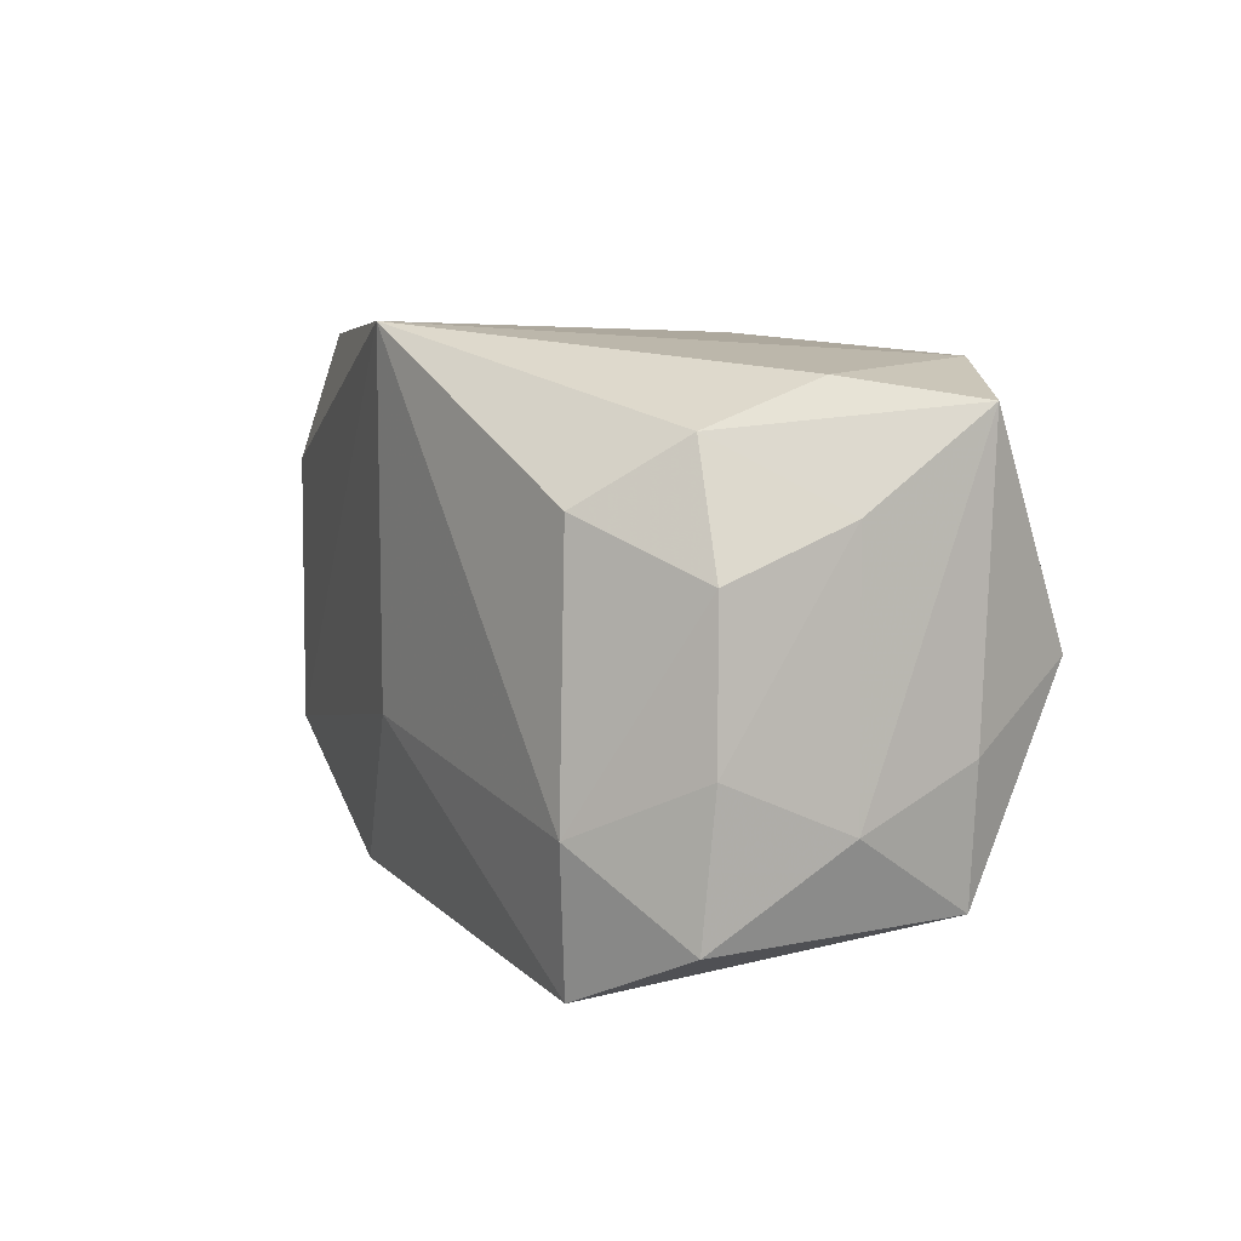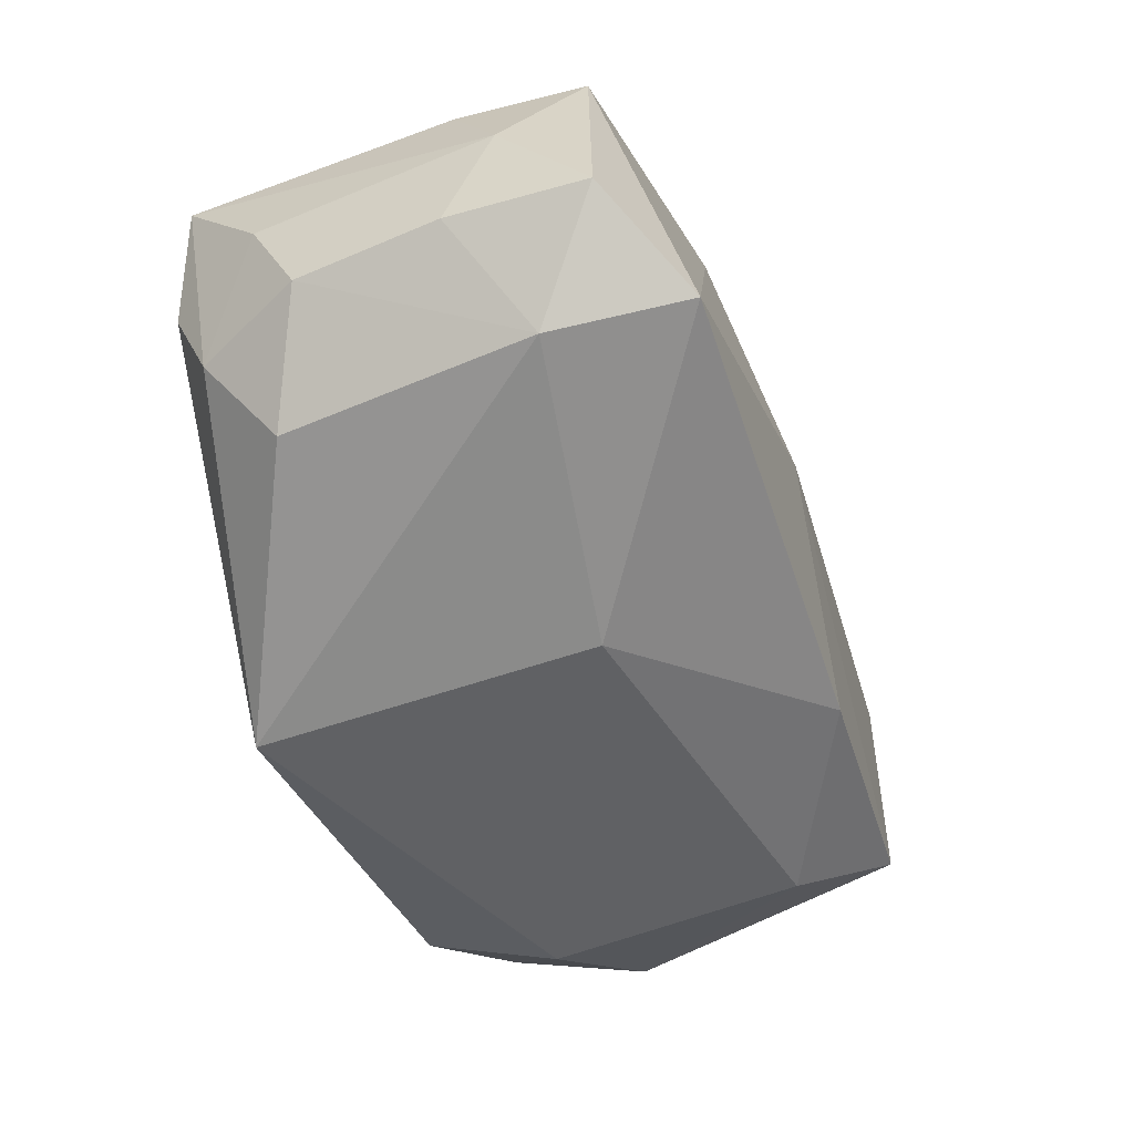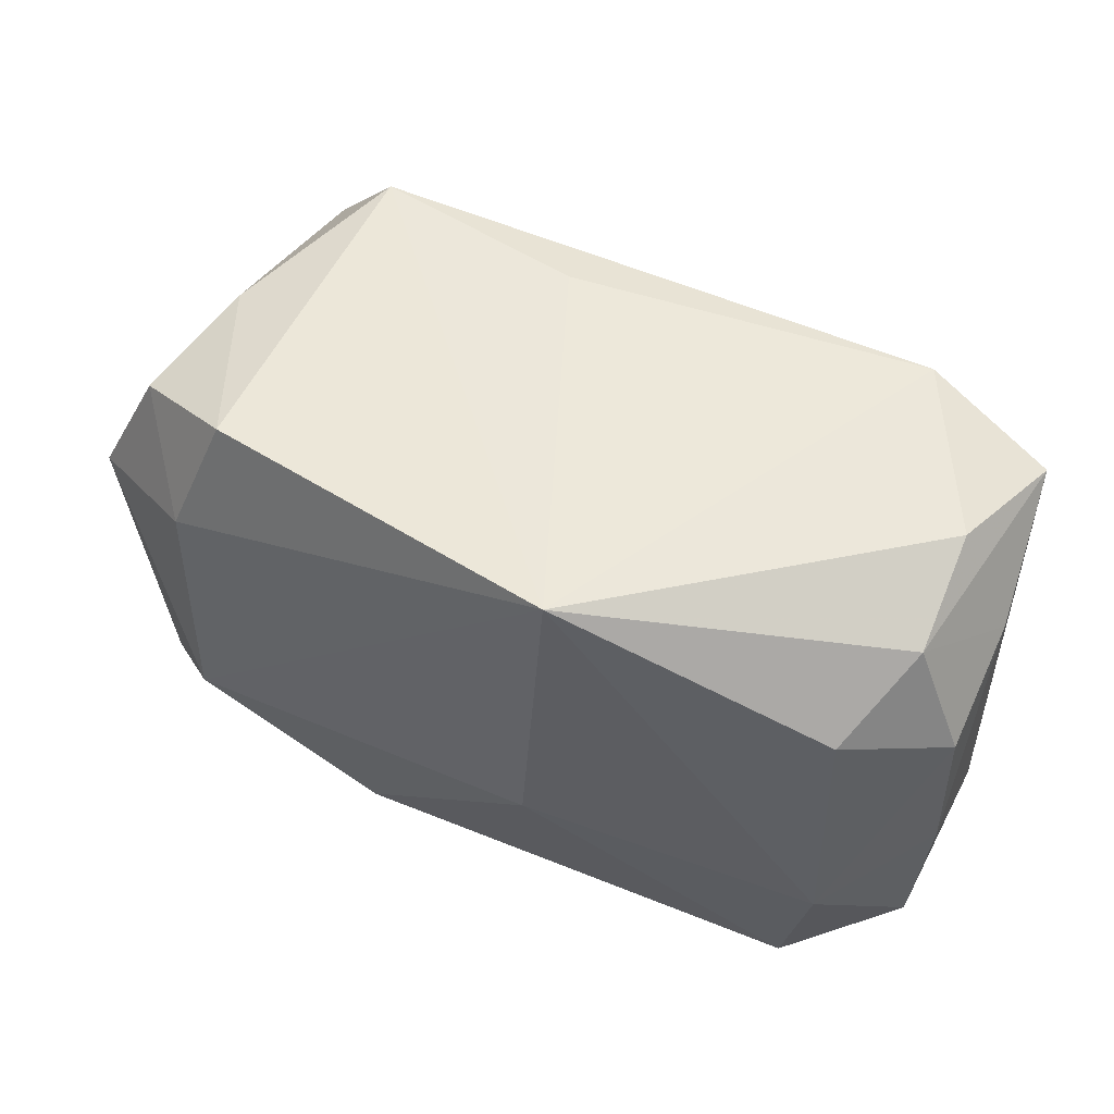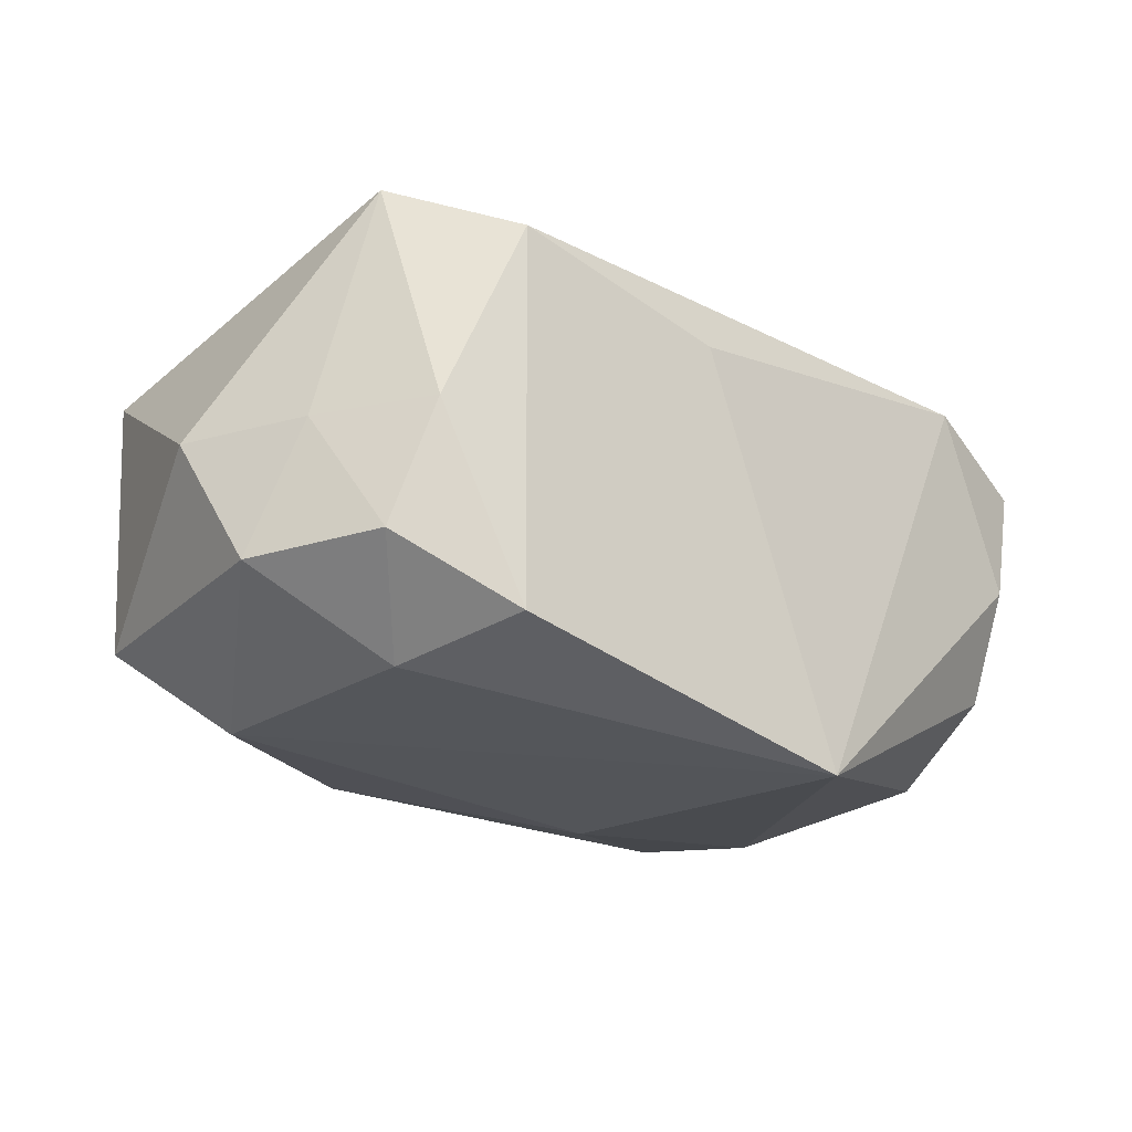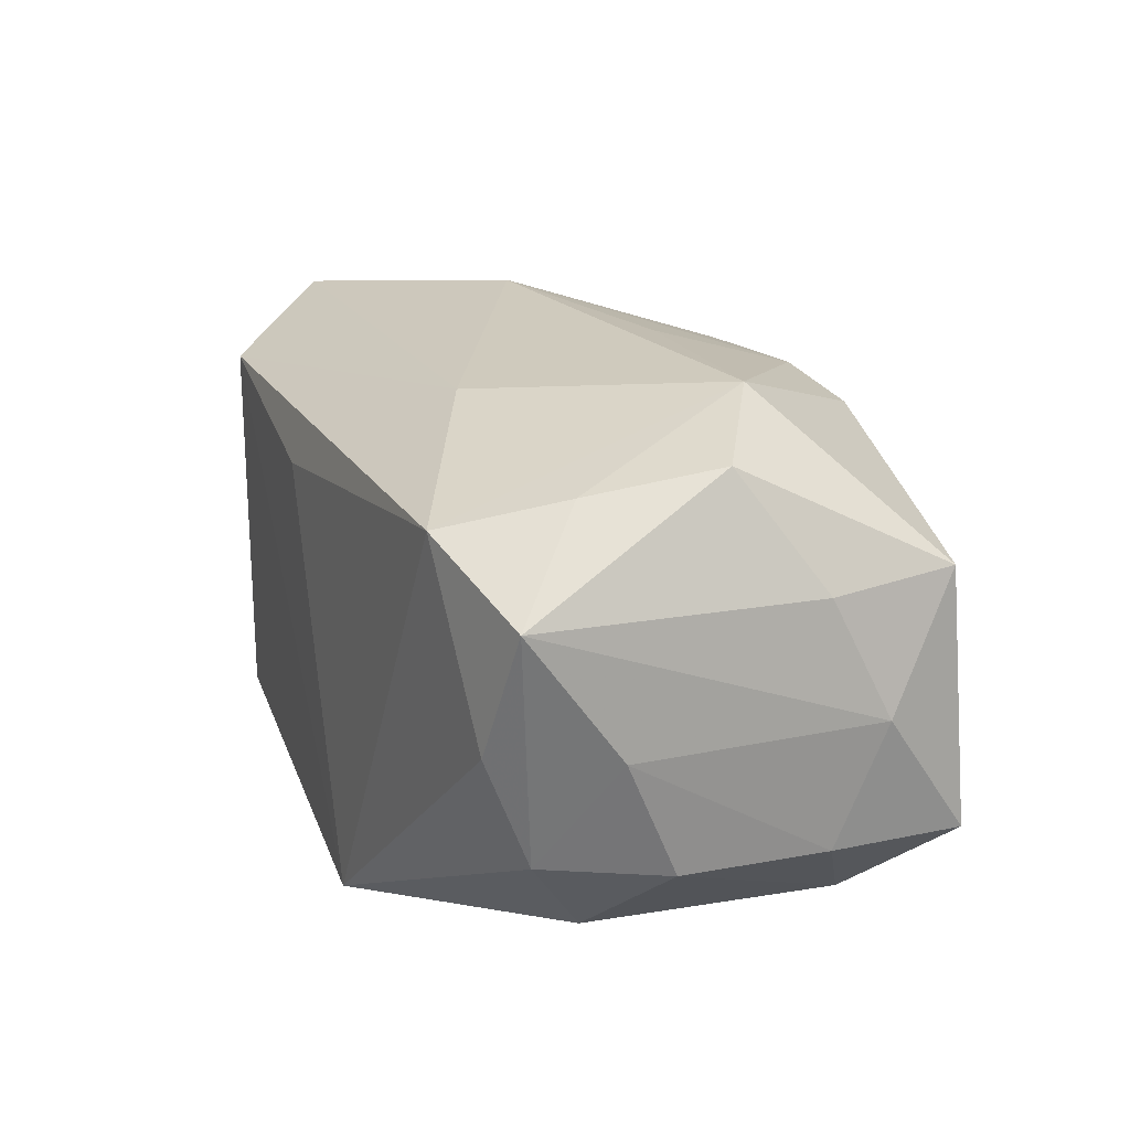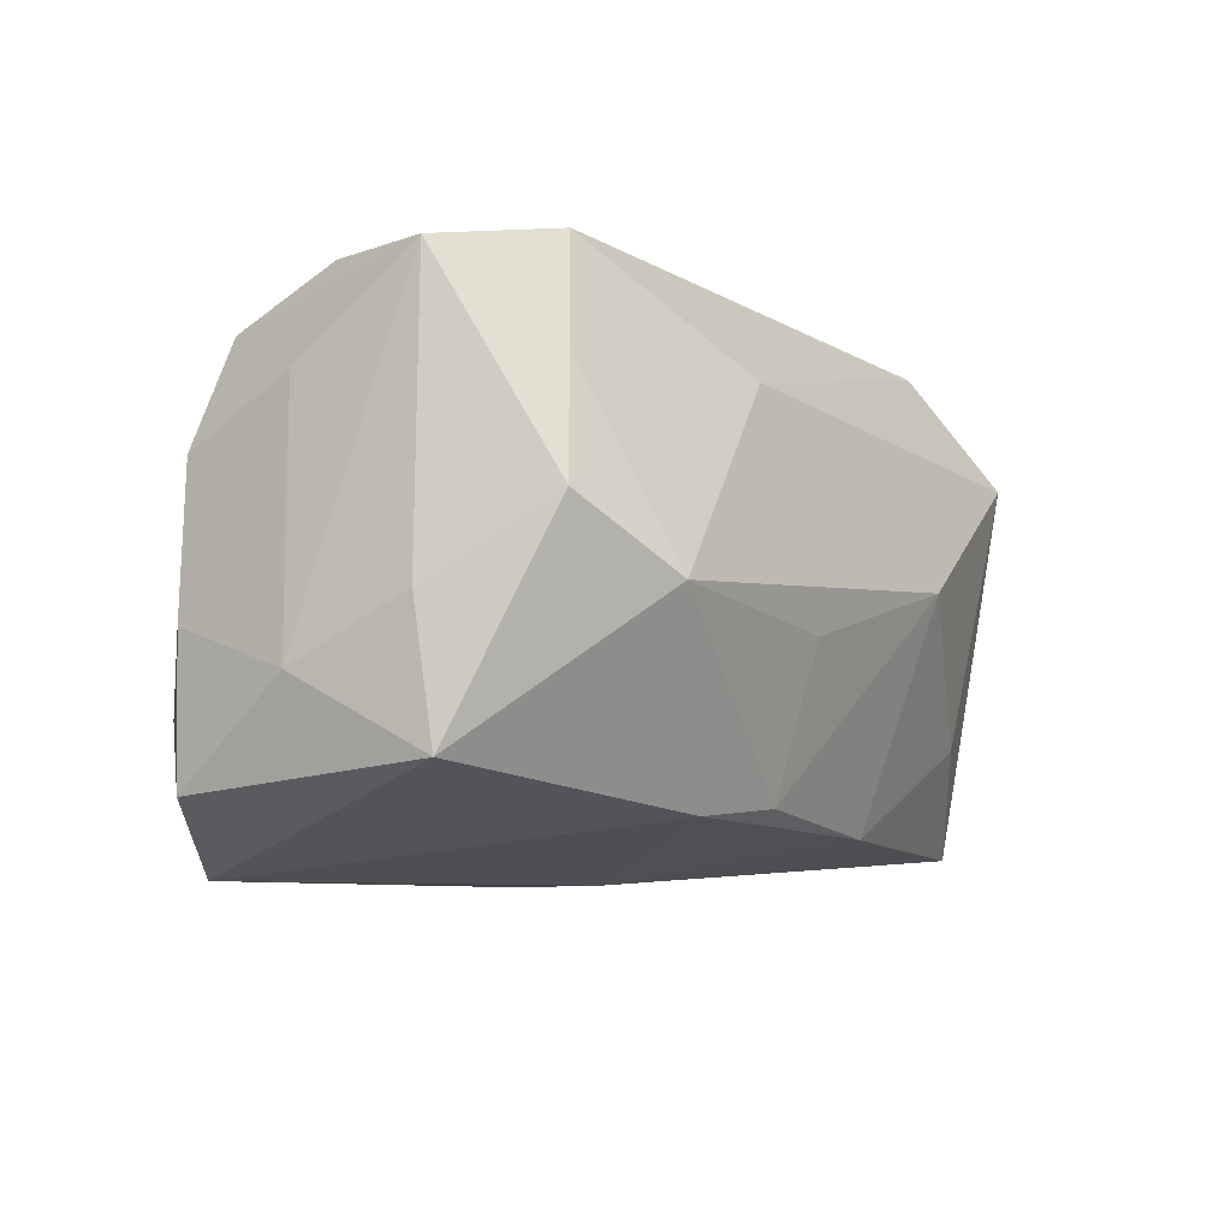
<metadata>
{"format":"obj","ext":"obj","renderer":"f3d","projection":"perspective","resolution":1024,"background":"white","views":[{"elev":4.9,"azim":-113.1,"up":"+Y"},{"elev":-54.7,"azim":-66.2,"up":"+Z"},{"elev":50.1,"azim":-156.7,"up":"+Y"},{"elev":-22.0,"azim":141.2,"up":"+Z"},{"elev":20.8,"azim":-110.1,"up":"+Z"},{"elev":-13.2,"azim":-55.4,"up":"+Y"}]}
</metadata>
<code>
v -0.03348 0.01475 0.01002
v -0.0327 -0.01778 -0.009291
v -0.02996 0.01296 -0.008337
v 0.02758 0.01839 -0.0002872
v -0.003886 -0.006007 0.02013
v -0.01105 -0.01842 0.01535
v -0.03283 -0.006968 0.009318
v -0.03365 0.004013 -0.008647
v -0.0243 -0.02178 -0.01445
v -0.03005 0.01632 0.0002649
v 0.02445 -0.009077 0.01522
v -0.004195 -0.006075 -0.0195
v -0.0341 -0.01108 0.0004267
v -0.008022 0.01072 0.01841
v -0.02076 -0.005712 0.0208
v -0.003954 -0.01716 0.01664
v -0.02675 -0.01133 -0.01577
v 0.02851 0.01186 0.018
v 0.02164 0.01997 0.01397
v -0.0289 -0.001289 0.01779
v -0.03416 0.007859 0.0003418
v -0.006424 0.01997 -0.02042
v 0.01101 -0.01861 -0.01572
v -0.02621 0.00843 0.01586
v 0.02513 0.01042 -0.01658
v 0.004676 0.01991 0.01005
v 0.02152 0.01997 -0.01454
v 0.02559 -0.009717 -0.01638
v 0.03516 0.006862 -0.01034
v -0.000185 -0.02067 0.0001505
v 0.0326 0.01021 -0.0002976
v -0.02639 0.008249 -0.01525
v 0.01225 4.928e-05 0.0208
v 0.03304 -0.01607 0.009839
v 0.01059 -0.01741 0.01487
v 0.03225 -0.01587 -0.01002
v -0.0338 -0.007212 -0.008737
v -0.02328 0.01766 0.01378
v -0.0311 -0.01693 0.009725
v 0.03026 0.01646 -0.00986
v 0.037 0.0007577 -0.0002964
f 22 19 27
f 26 19 22
f 22 28 12
f 41 18 34
f 9 39 2
f 25 28 22
f 22 27 25
f 41 34 36
f 11 18 33
f 11 34 18
f 30 36 34
f 3 32 8
f 22 32 3
f 39 15 20
f 1 20 24
f 24 20 15
f 8 32 17
f 9 2 17
f 17 32 22
f 22 12 17
f 17 12 9
f 13 2 39
f 41 36 29
f 28 25 29
f 29 36 28
f 40 25 27
f 40 29 25
f 19 18 4
f 4 27 19
f 4 40 27
f 28 36 23
f 23 12 28
f 9 12 23
f 23 30 9
f 36 30 23
f 22 3 10
f 10 3 1
f 6 15 39
f 6 16 15
f 6 39 9
f 9 30 6
f 33 15 5
f 5 16 33
f 15 16 5
f 33 18 14
f 14 15 33
f 14 18 19
f 1 13 7
f 7 13 39
f 7 20 1
f 39 20 7
f 21 13 1
f 1 3 21
f 21 3 8
f 2 13 37
f 8 17 37
f 37 17 2
f 37 21 8
f 13 21 37
f 31 4 18
f 40 4 31
f 31 18 41
f 41 29 31
f 29 40 31
f 16 6 35
f 34 11 35
f 35 30 34
f 35 6 30
f 35 11 33
f 33 16 35
f 38 24 15
f 15 14 38
f 1 24 38
f 38 14 19
f 19 26 38
f 38 10 1
f 38 26 22
f 22 10 38

</code>
